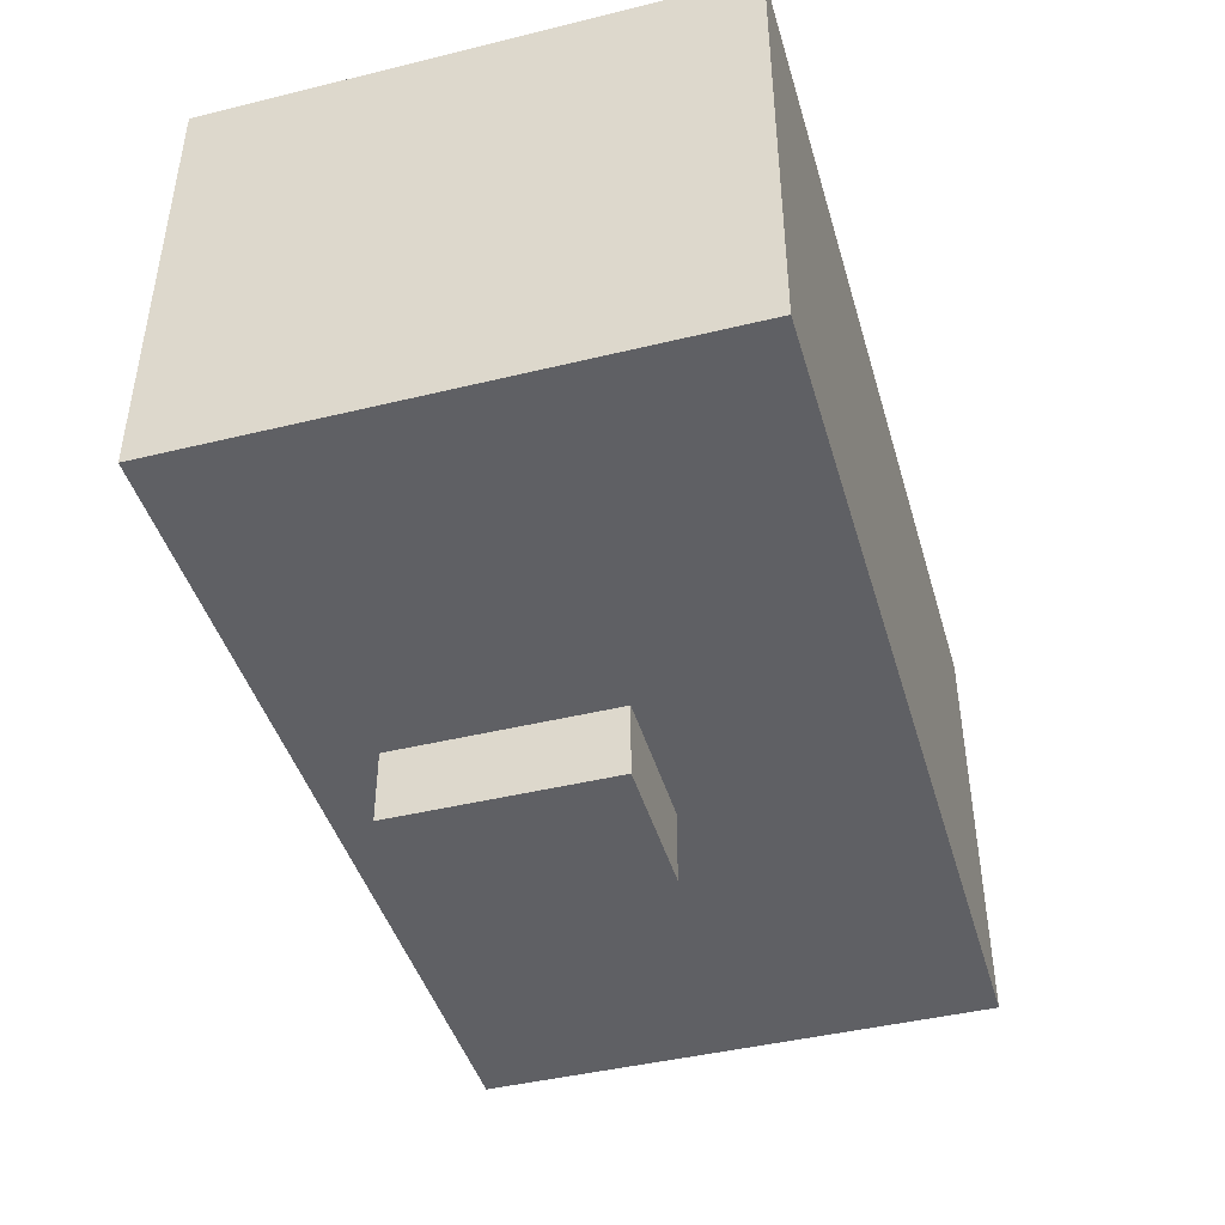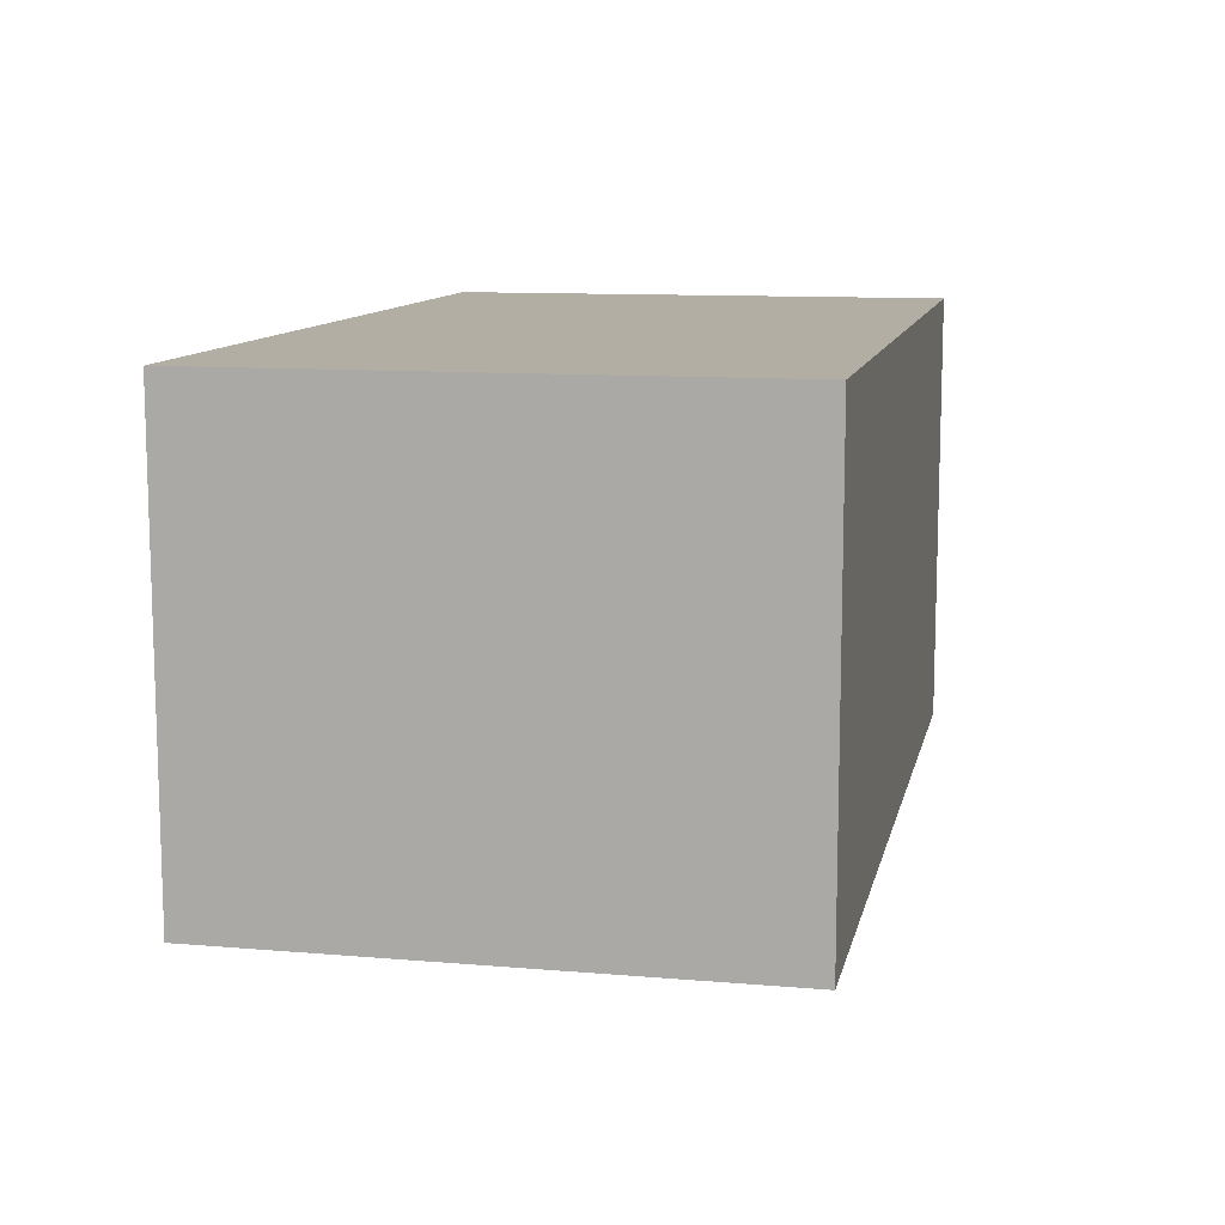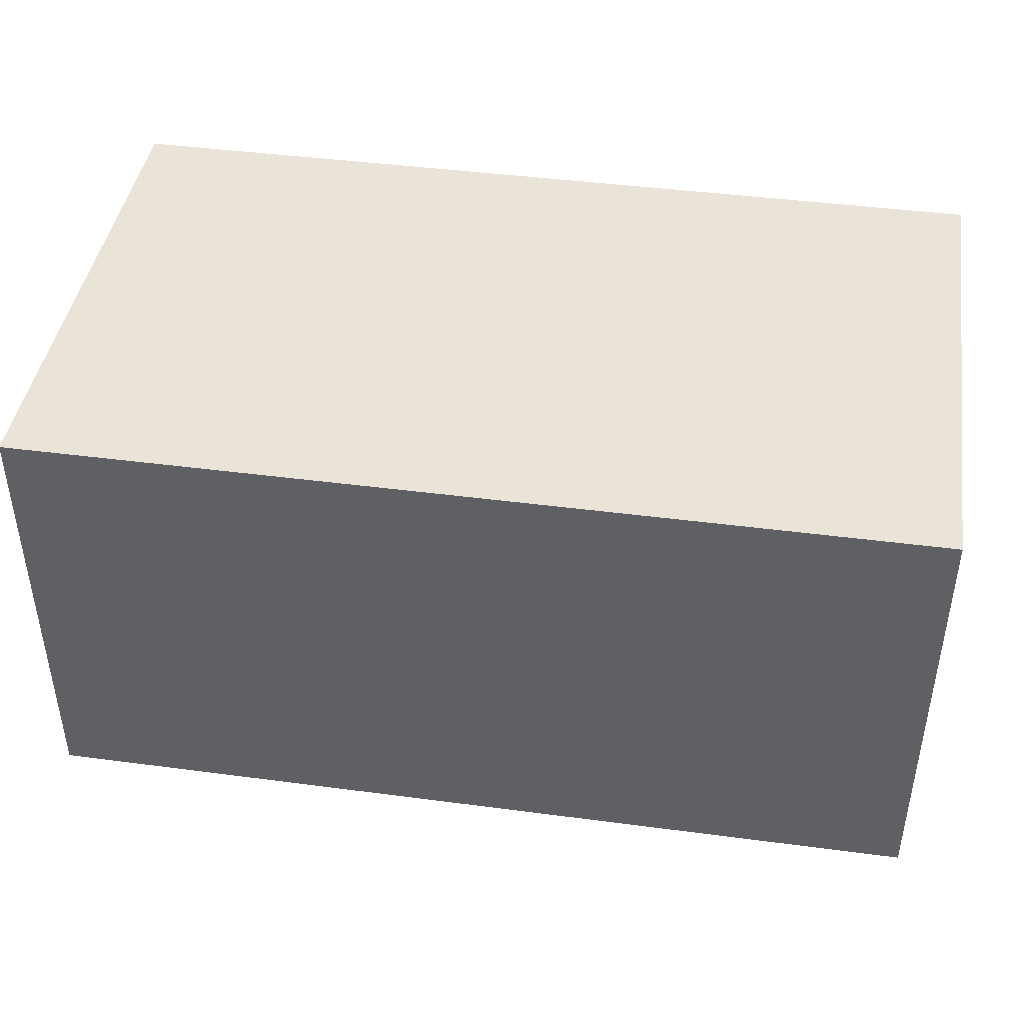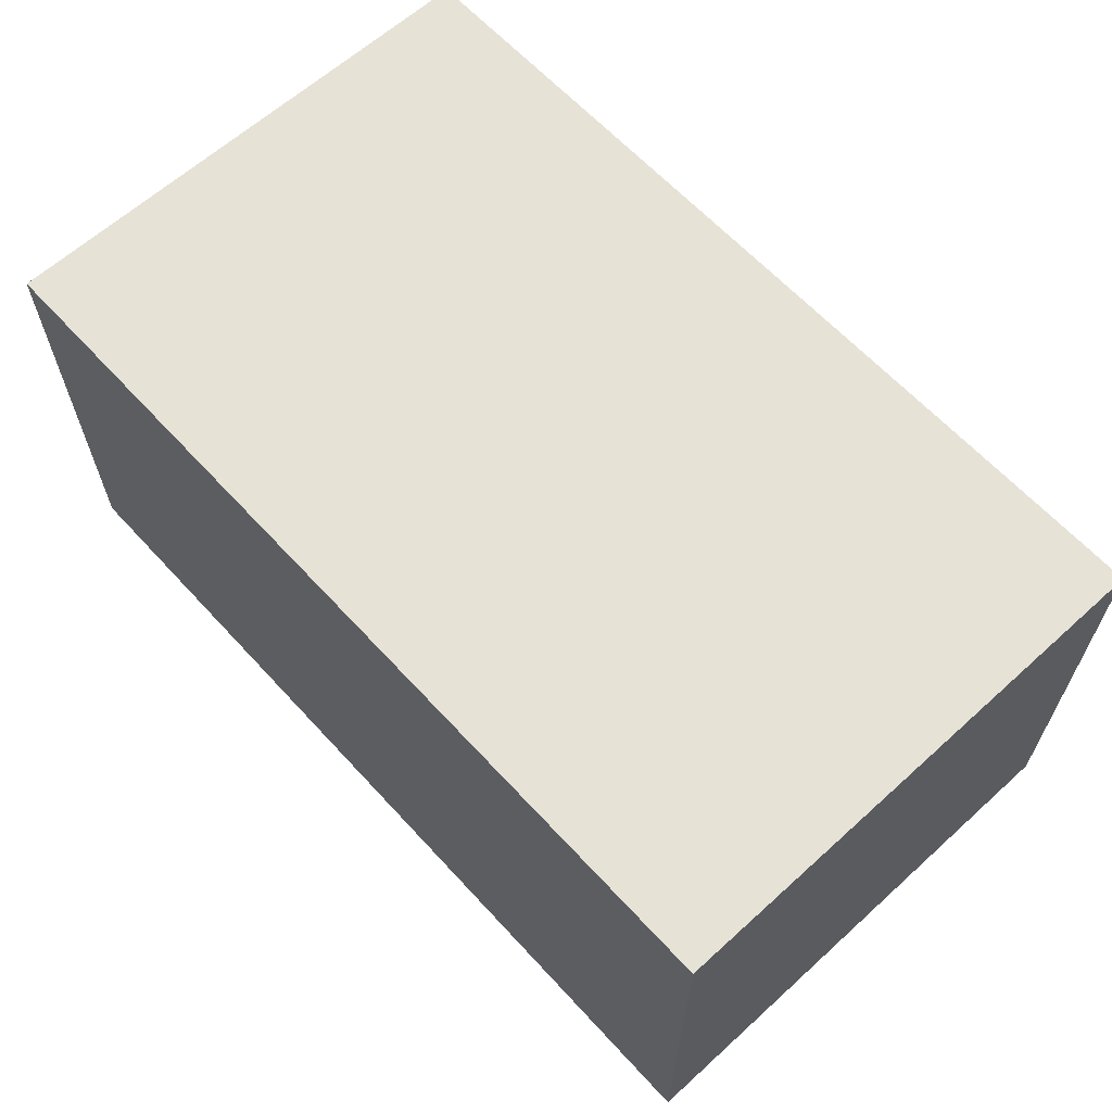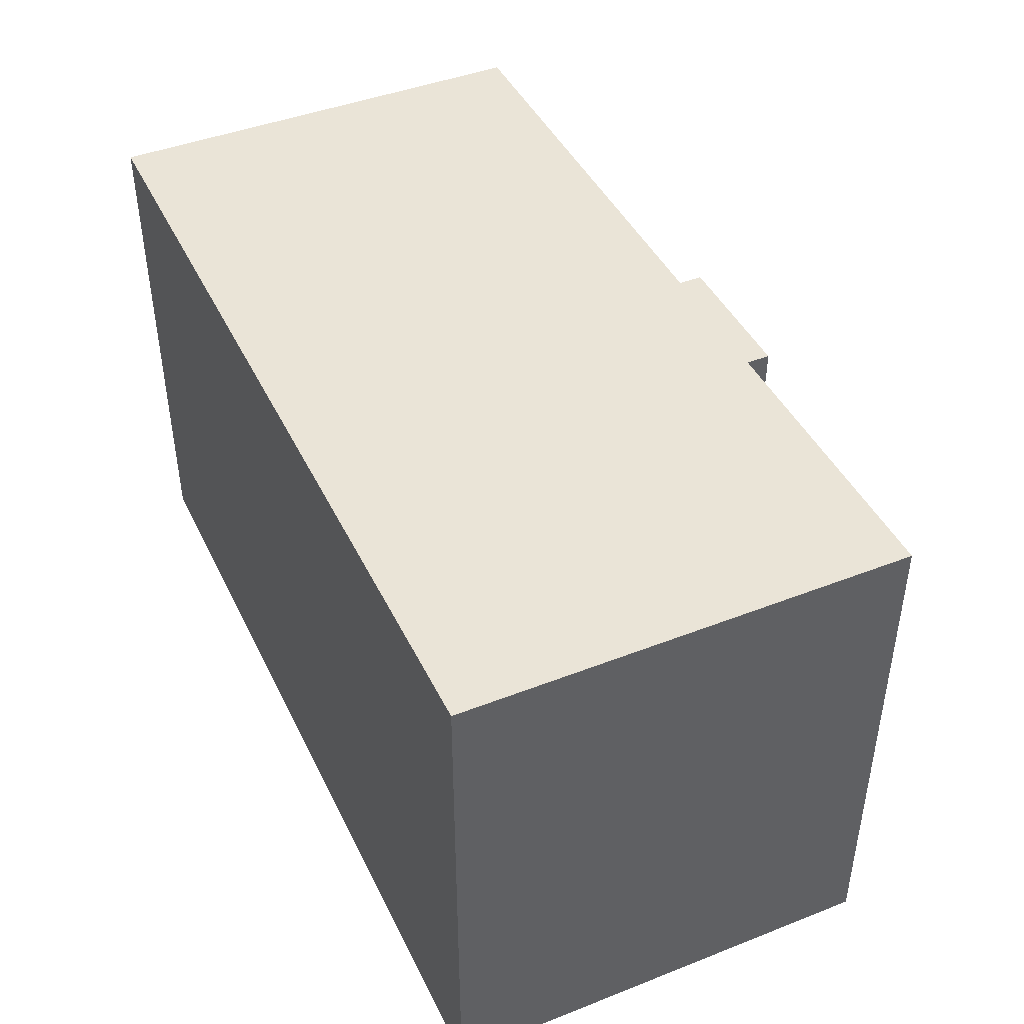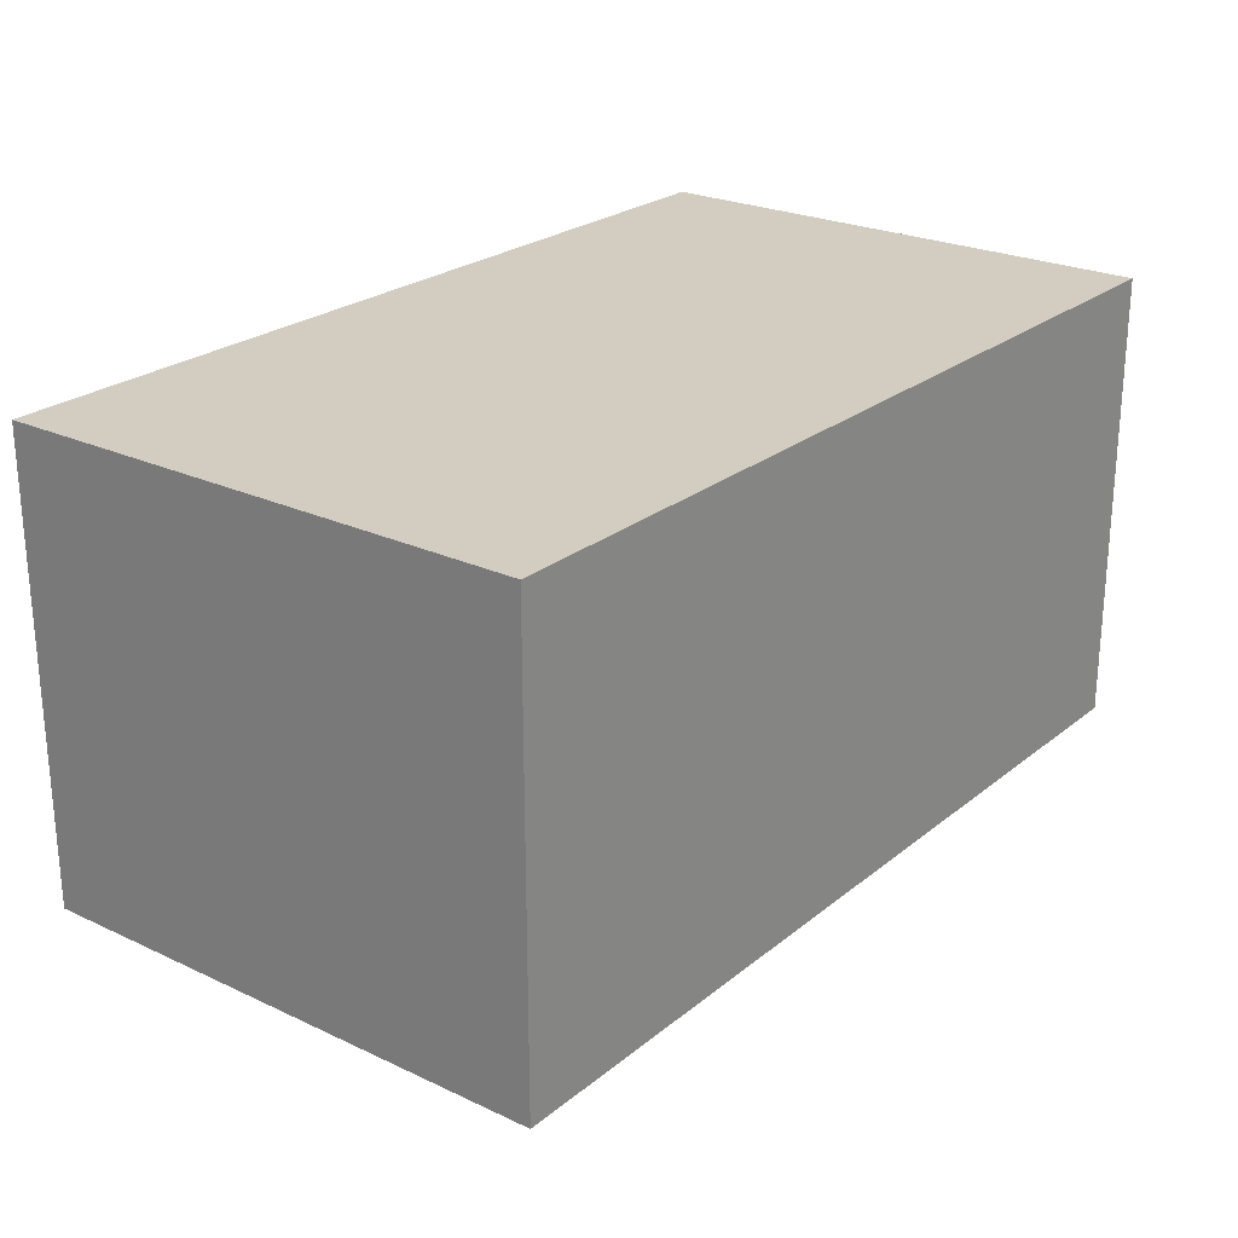
<metadata>
{"format":"obj","ext":"obj","renderer":"f3d","projection":"perspective","resolution":1024,"background":"white","views":[{"elev":-43.8,"azim":-74.0,"up":"+Z"},{"elev":11.0,"azim":101.9,"up":"+Z"},{"elev":43.2,"azim":8.9,"up":"+Z"},{"elev":63.3,"azim":47.5,"up":"+Z"},{"elev":43.8,"azim":65.3,"up":"+Y"},{"elev":24.3,"azim":-52.4,"up":"+Z"}]}
</metadata>
<code>
o bell47-storagecontainer
v 0.5395 -0 0.2698
v 0.5395 0 -0.2698
v 0.5395 0.6295 -0.2698
v 0.5395 0.6295 0.2698
v 0.08992 0.2698 -0.3597
v -0.08992 0.2698 -0.3597
v -0.08992 0.5395 -0.3597
v 0.08992 0.5395 -0.3597
v -0.08992 0.2698 -0.2698
v -0.08992 0.5395 -0.2698
v 0.08992 0.2698 -0.2698
v 0.08992 0.5395 -0.2698
v -0.5395 0.6295 0.2698
v -0.5395 0.6295 -0.2698
v -0.5395 0 -0.2698
v -0.5395 -0 0.2698
f 1 2 3 4
f 5 6 7 8
f 6 9 10 7
f 11 5 8 12
f 13 4 3 14
f 9 11 12 10
f 2 15 14 3
f 16 1 4 13
f 15 2 1 16
f 15 16 13 14
f 10 12 8 7
f 6 5 11 9

</code>
